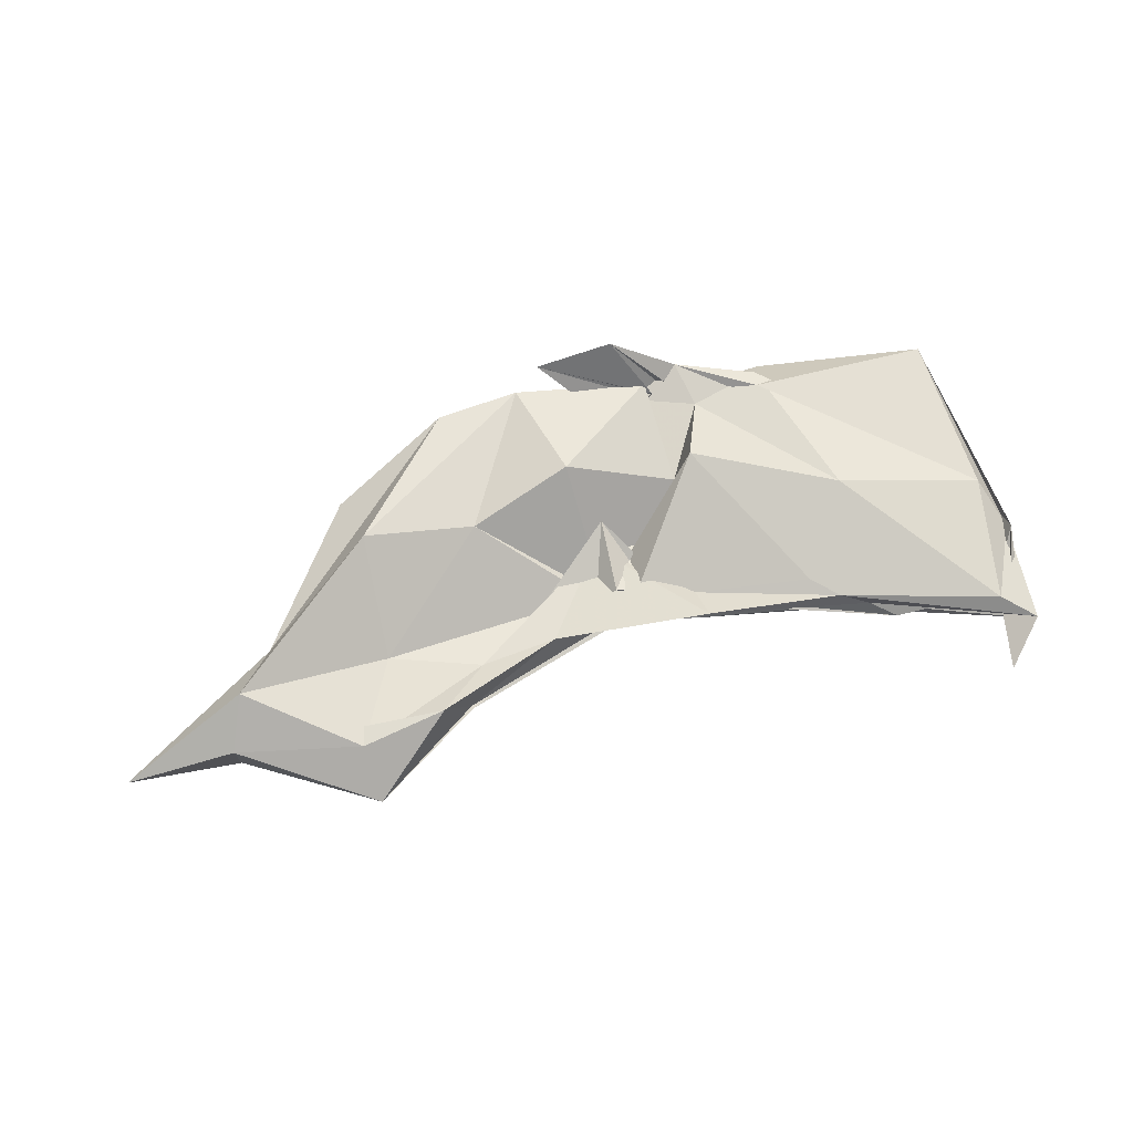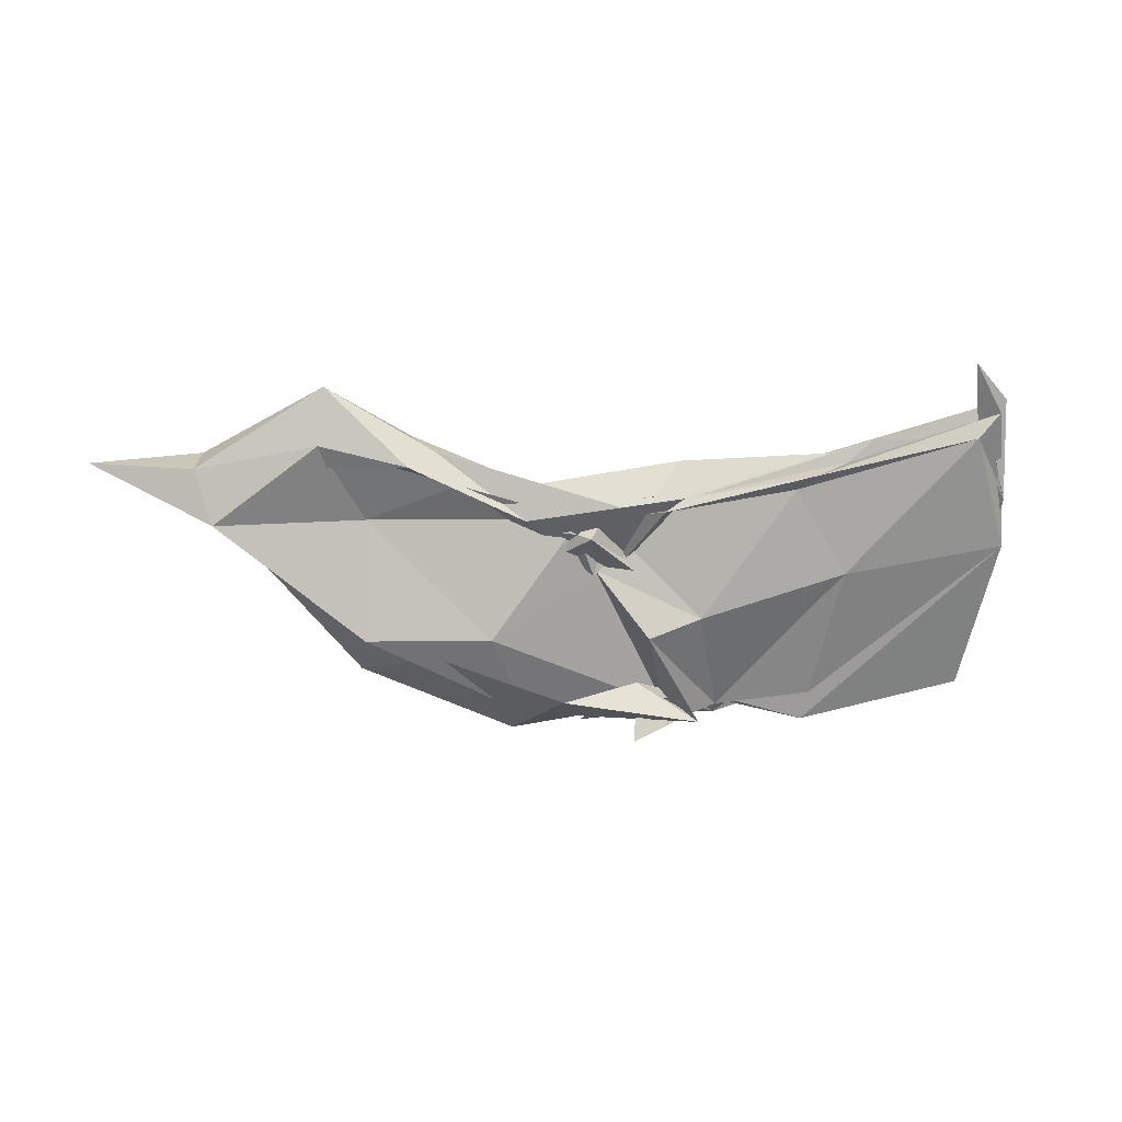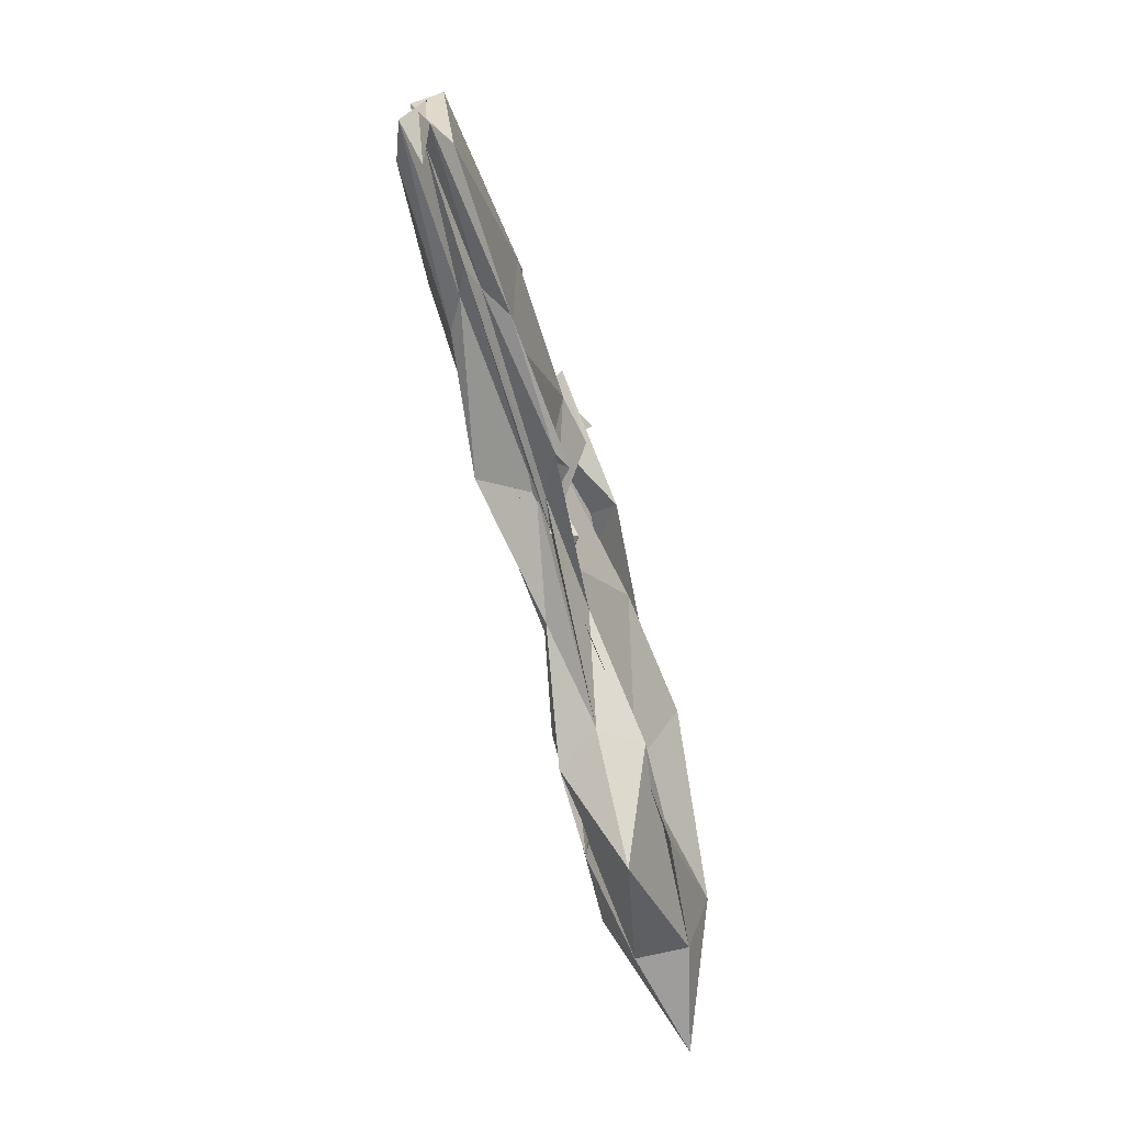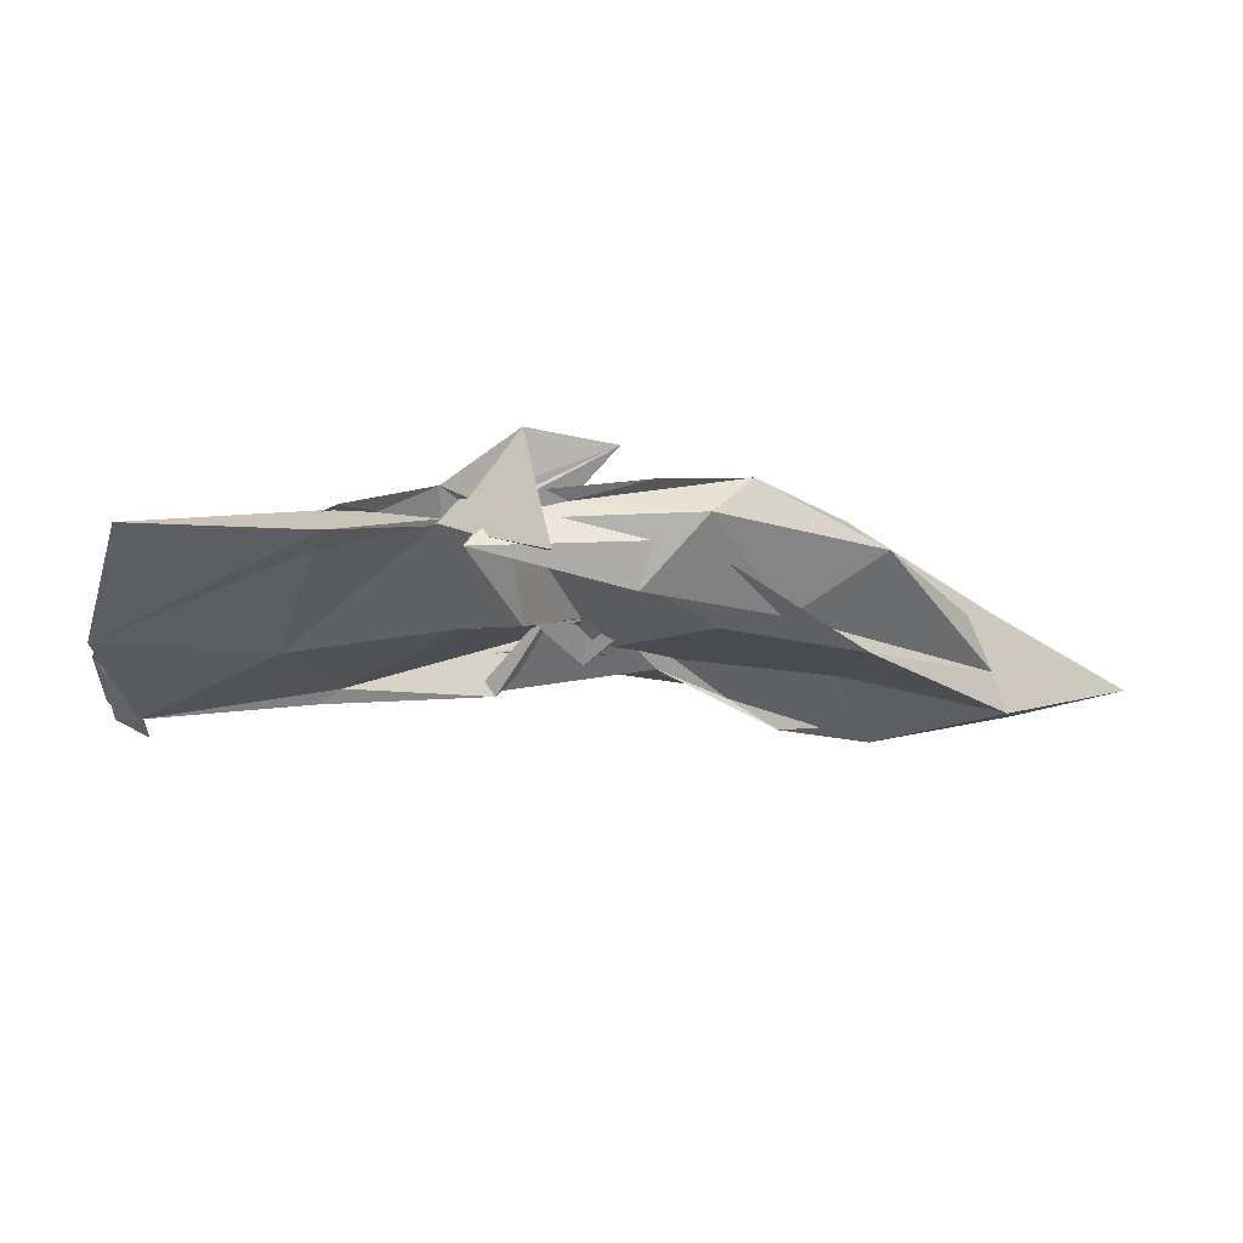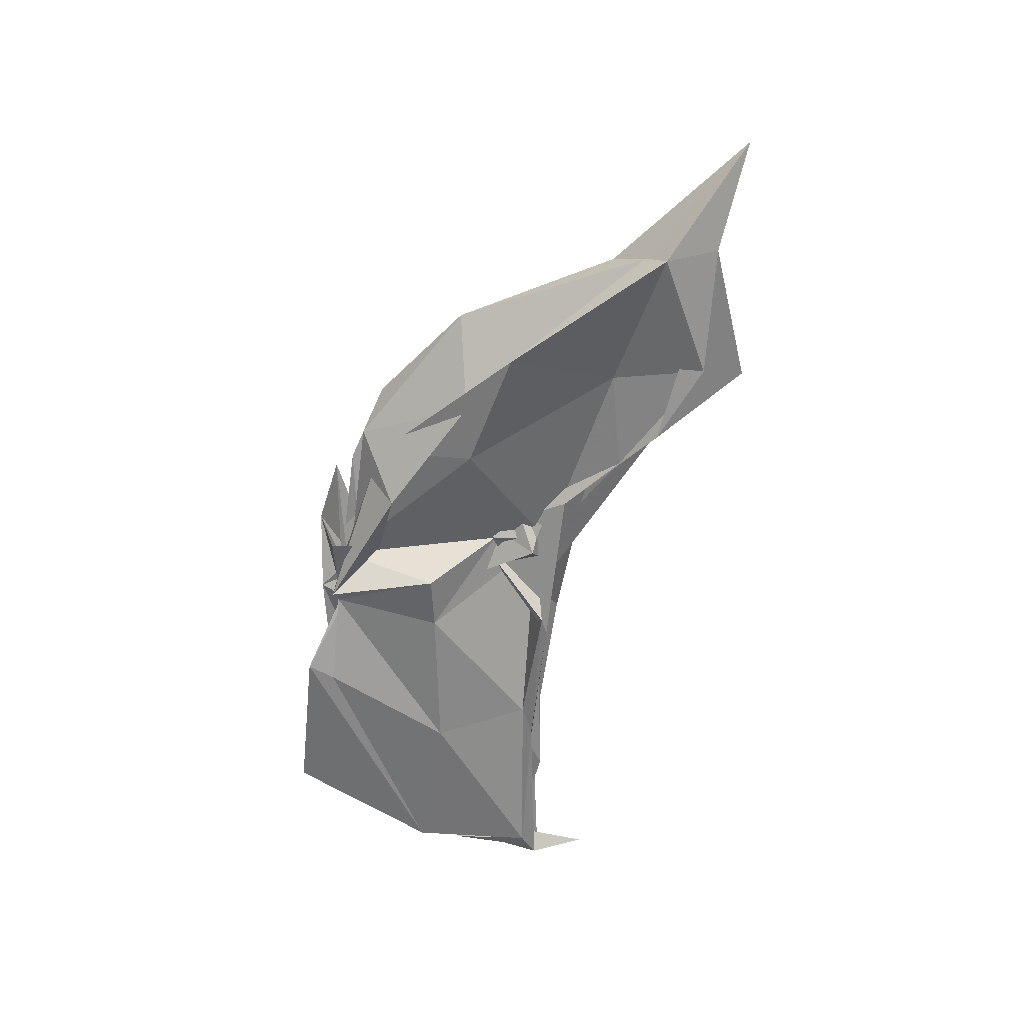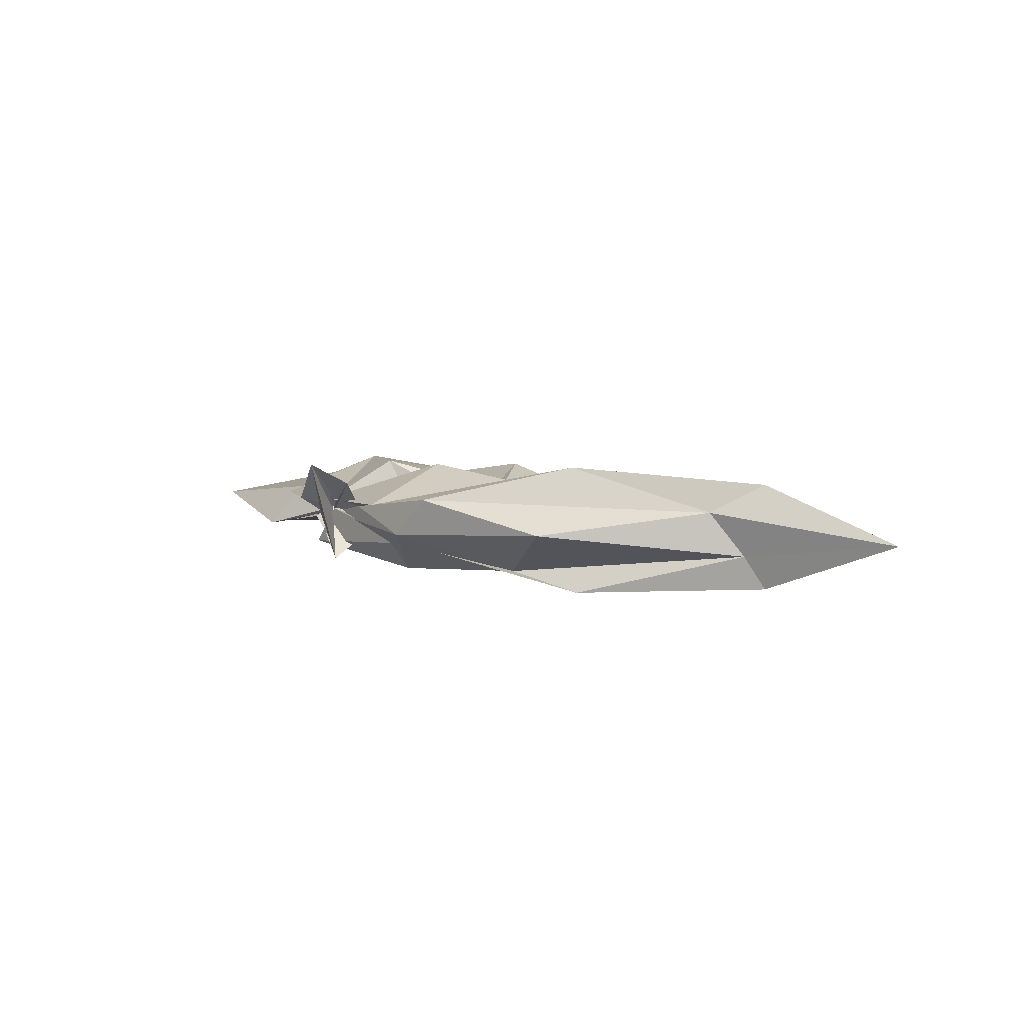
<metadata>
{"format":"obj","ext":"obj","renderer":"f3d","projection":"perspective","resolution":1024,"background":"white","views":[{"elev":74.7,"azim":171.8,"up":"+Y"},{"elev":-67.7,"azim":-173.9,"up":"+Y"},{"elev":-66.4,"azim":-74.8,"up":"+Z"},{"elev":59.3,"azim":-2.7,"up":"+Z"},{"elev":-63.2,"azim":79.0,"up":"+Y"},{"elev":5.5,"azim":60.2,"up":"+Y"}]}
</metadata>
<code>
v -0.5111 0.005076 0.2434
v -0.4628 -0.003579 0.08992
v -0.2666 -0.002279 0.1916
v -0.3493 0.0198 0.242
v -0.4087 0.01201 0.2563
v -0.4367 0.03976 0.1838
v -0.5167 0.007731 0.1724
v -0.5419 0.006494 0.2299
v -0.5907 0.008922 0.2477
v -0.5897 0.01321 0.2359
v -0.5971 -0.01796 0.2622
v -0.6043 -0.01719 0.2409
v -0.5333 -0.007502 0.2479
v -0.4879 -0.03549 0.1757
v -0.4942 0.002151 0.2494
v -0.3876 -0.0172 0.2357
v -0.3298 -0.03587 0.1751
v -0.2047 0.01469 0.08293
v -0.284 0.04502 0.1507
v -0.3644 0.02843 0.1515
v -0.4527 -0.02011 0.09766
v -0.5283 0.03711 0.1821
v -0.6337 0.03418 0.1463
v -0.7402 0.01237 0.1383
v -0.7189 -0.0003608 0.2521
v -0.7546 -0.01245 0.1383
v -0.6361 -0.02763 0.1421
v -0.5279 -0.02953 0.1659
v -0.4527 -0.003695 0.1293
v -0.3712 -0.03553 0.1644
v -0.2795 -0.04818 0.1493
v -0.1896 -0.01695 0.06285
v -0.1827 0.03514 0.05013
v -0.2893 0.01144 0.0661
v -0.4429 -0.01153 0.09637
v -0.4701 0.005585 0.08019
v -0.6015 0.02058 0.07912
v -0.738 0.01716 0.04678
v -0.7585 -0.004059 0.1049
v -0.7594 0.006027 0.1022
v -0.7389 -0.01871 0.05003
v -0.606 -0.01669 0.07582
v -0.461 0.01166 0.09334
v -0.4454 -0.002792 0.08778
v -0.2895 -0.01689 0.06583
v -0.1814 -0.0406 0.0501
v -0.09107 -0.003088 0.005001
v -0.2651 0.02595 0.00178
v -0.3568 0.01269 0.05135
v -0.4512 -0.007377 0.1322
v -0.5176 0.01486 0.08253
v -0.6219 0.0182 0.06446
v -0.7645 0.006562 0.03078
v -0.7418 -0.003713 -0.003055
v -0.757 -0.01015 0.03528
v -0.6222 -0.02137 0.06495
v -0.5087 -0.02878 0.07881
v -0.4578 0.01203 0.1471
v -0.3602 -0.01869 0.04568
v -0.2651 -0.03166 0.0005904
v -0.1714 -0.02247 0.01151
v -0.1717 0.01594 0.01219
v -0.3761 -0.008407 0.251
v -0.4579 0.006691 0.2446
v -0.5059 0.009332 0.2507
v -0.4955 0.001413 0.2421
v -0.5314 0.008858 0.2628
v -0.5317 -0.002584 0.2454
v -0.5366 -0.005631 0.2429
v -0.5134 -0.01652 0.25
v -0.5188 -0.02637 0.2529
v -0.4194 -0.04072 0.219
v -0.5101 -0.002511 0.2426
v -0.4268 0.02797 0.2683
v -0.4827 0.03949 0.2744
v -0.4688 -0.03574 0.26
v -0.4752 -0.01191 0.2216
v -0.3254 0.02815 0.01902
v -0.4114 0.01388 0.06267
v -0.5238 0.03077 0.06143
v -0.6444 0.005417 0.05874
v -0.7418 -0.001257 0.05521
v -0.6455 -0.008557 0.06167
v -0.5237 -0.02292 0.0719
v -0.406 -0.01457 0.08048
v -0.327 -0.03165 0.02354
v -0.2715 -0.003902 -0.03476
v -0.3445 -0.002953 0.02564
v -0.4928 -0.001648 0.08996
v -0.6648 -0.003797 0.04832
v -0.4912 -0.007432 0.08612
v -0.3454 -0.002755 0.02354
f 3 18 4
f 4 18 19
f 4 19 5
f 5 19 20
f 5 20 6
f 6 20 21
f 6 21 7
f 7 21 22
f 7 22 8
f 8 22 23
f 8 23 9
f 9 23 24
f 9 24 10
f 10 24 25
f 10 25 11
f 11 25 26
f 11 26 12
f 12 26 27
f 12 27 13
f 13 27 28
f 13 28 14
f 14 28 29
f 14 29 15
f 15 29 30
f 15 30 16
f 16 30 31
f 16 31 17
f 17 31 32
f 17 32 3
f 3 32 18
f 18 33 19
f 19 33 34
f 19 34 20
f 20 34 35
f 20 35 21
f 21 35 36
f 21 36 22
f 22 36 37
f 22 37 23
f 23 37 38
f 23 38 24
f 24 38 39
f 24 39 25
f 25 39 40
f 25 40 26
f 26 40 41
f 26 41 27
f 27 41 42
f 27 42 28
f 28 42 43
f 28 43 29
f 29 43 44
f 29 44 30
f 30 44 45
f 30 45 31
f 31 45 46
f 31 46 32
f 32 46 47
f 32 47 18
f 18 47 33
f 33 48 34
f 34 48 49
f 34 49 35
f 35 49 50
f 35 50 36
f 36 50 51
f 36 51 37
f 37 51 52
f 37 52 38
f 38 52 53
f 38 53 39
f 39 53 54
f 39 54 40
f 40 54 55
f 40 55 41
f 41 55 56
f 41 56 42
f 42 56 57
f 42 57 43
f 43 57 58
f 43 58 44
f 44 58 59
f 44 59 45
f 45 59 60
f 45 60 46
f 46 60 61
f 46 61 47
f 47 61 62
f 47 62 33
f 33 62 48
f 63 64 73
f 64 74 73
f 64 65 74
f 65 66 74
f 66 75 74
f 66 67 75
f 67 68 75
f 68 76 75
f 68 69 76
f 69 70 76
f 70 77 76
f 70 71 77
f 71 72 77
f 72 73 77
f 72 63 73
f 78 88 79
f 79 88 89
f 79 89 80
f 80 89 81
f 81 89 90
f 81 90 82
f 82 90 83
f 83 90 91
f 83 91 84
f 84 91 85
f 85 91 92
f 85 92 86
f 86 92 87
f 87 92 88
f 87 88 78
f 3 4 63
f 63 4 64
f 4 5 64
f 64 5 65
f 5 6 65
f 6 7 65
f 65 7 66
f 7 8 66
f 66 8 67
f 8 9 67
f 9 10 67
f 67 10 68
f 10 11 68
f 68 11 69
f 11 12 69
f 12 13 69
f 69 13 70
f 13 14 70
f 70 14 71
f 14 15 71
f 15 16 71
f 71 16 72
f 16 17 72
f 72 17 63
f 17 3 63
f 48 78 49
f 49 78 79
f 49 79 50
f 50 79 80
f 50 80 51
f 51 80 52
f 52 80 81
f 52 81 53
f 53 81 82
f 53 82 54
f 54 82 55
f 55 82 83
f 55 83 56
f 56 83 84
f 56 84 57
f 57 84 58
f 58 84 85
f 58 85 59
f 59 85 86
f 59 86 60
f 60 86 61
f 61 86 87
f 61 87 62
f 62 87 78
f 62 78 48
f 73 74 1
f 74 75 1
f 75 76 1
f 76 77 1
f 77 73 1
f 89 88 2
f 90 89 2
f 91 90 2
f 92 91 2
f 88 92 2

</code>
